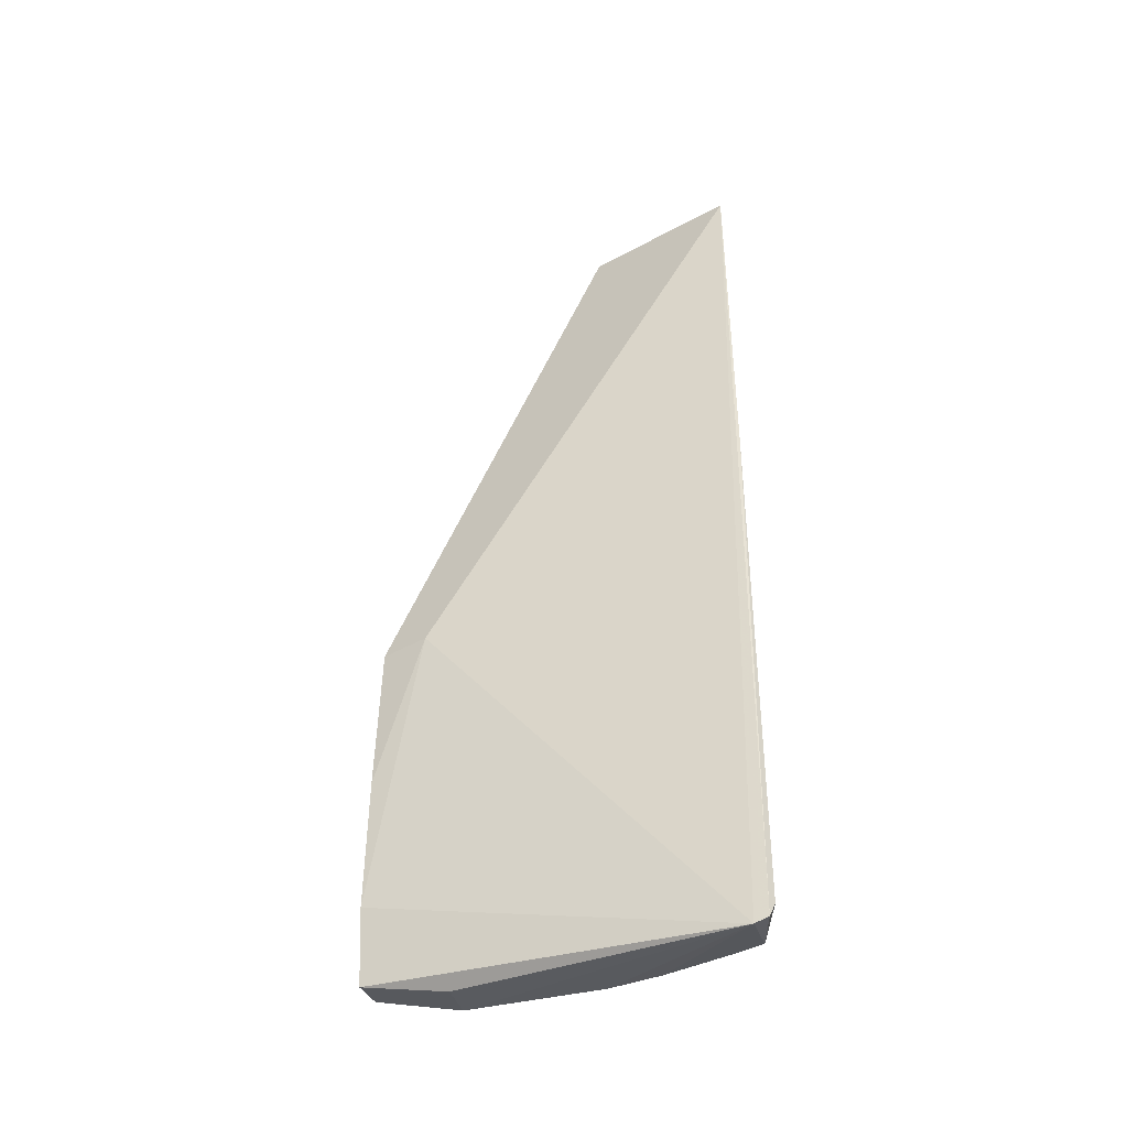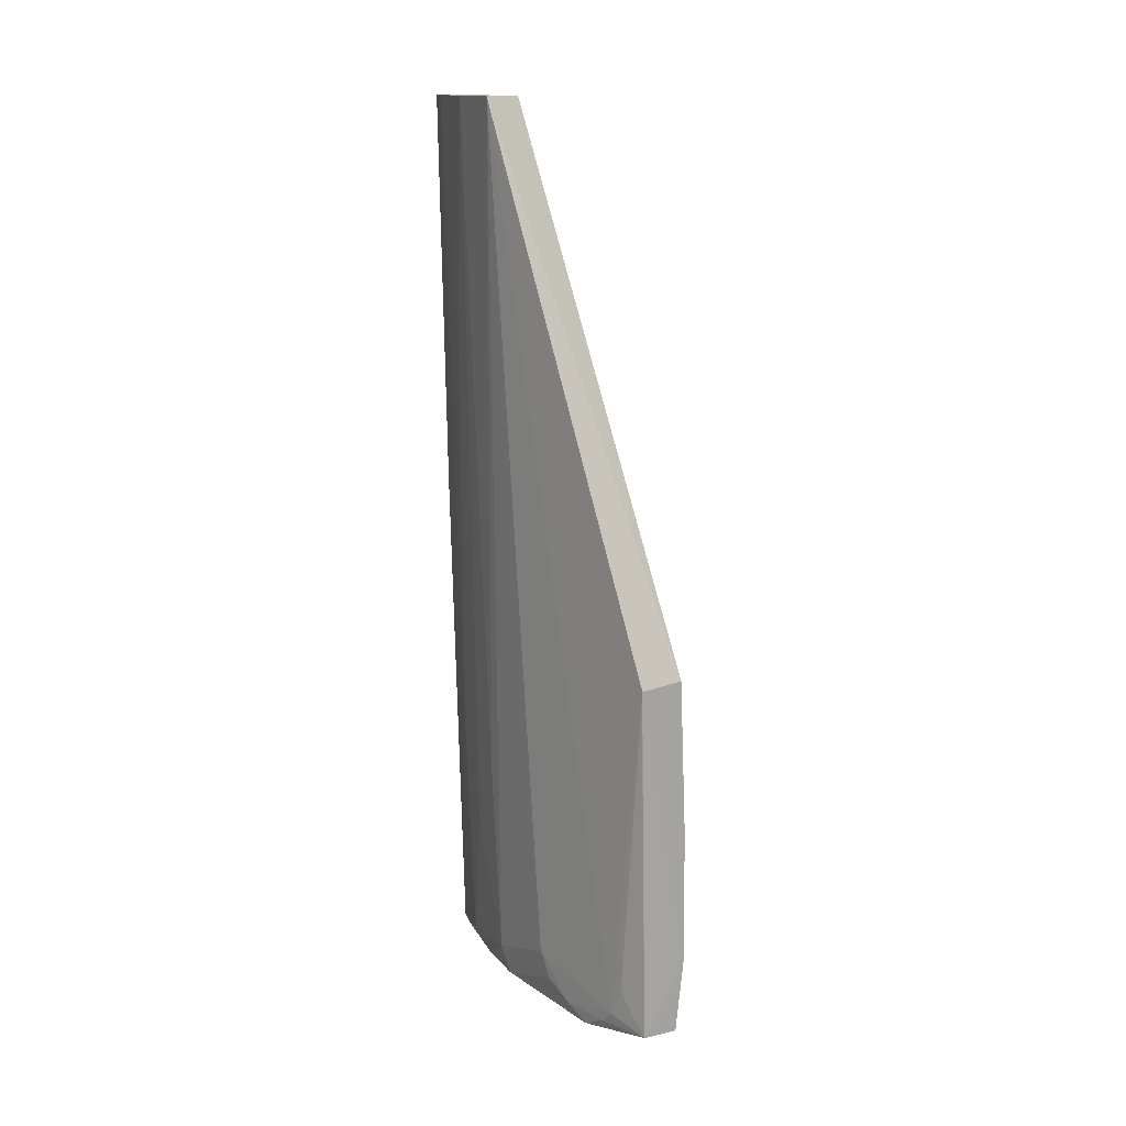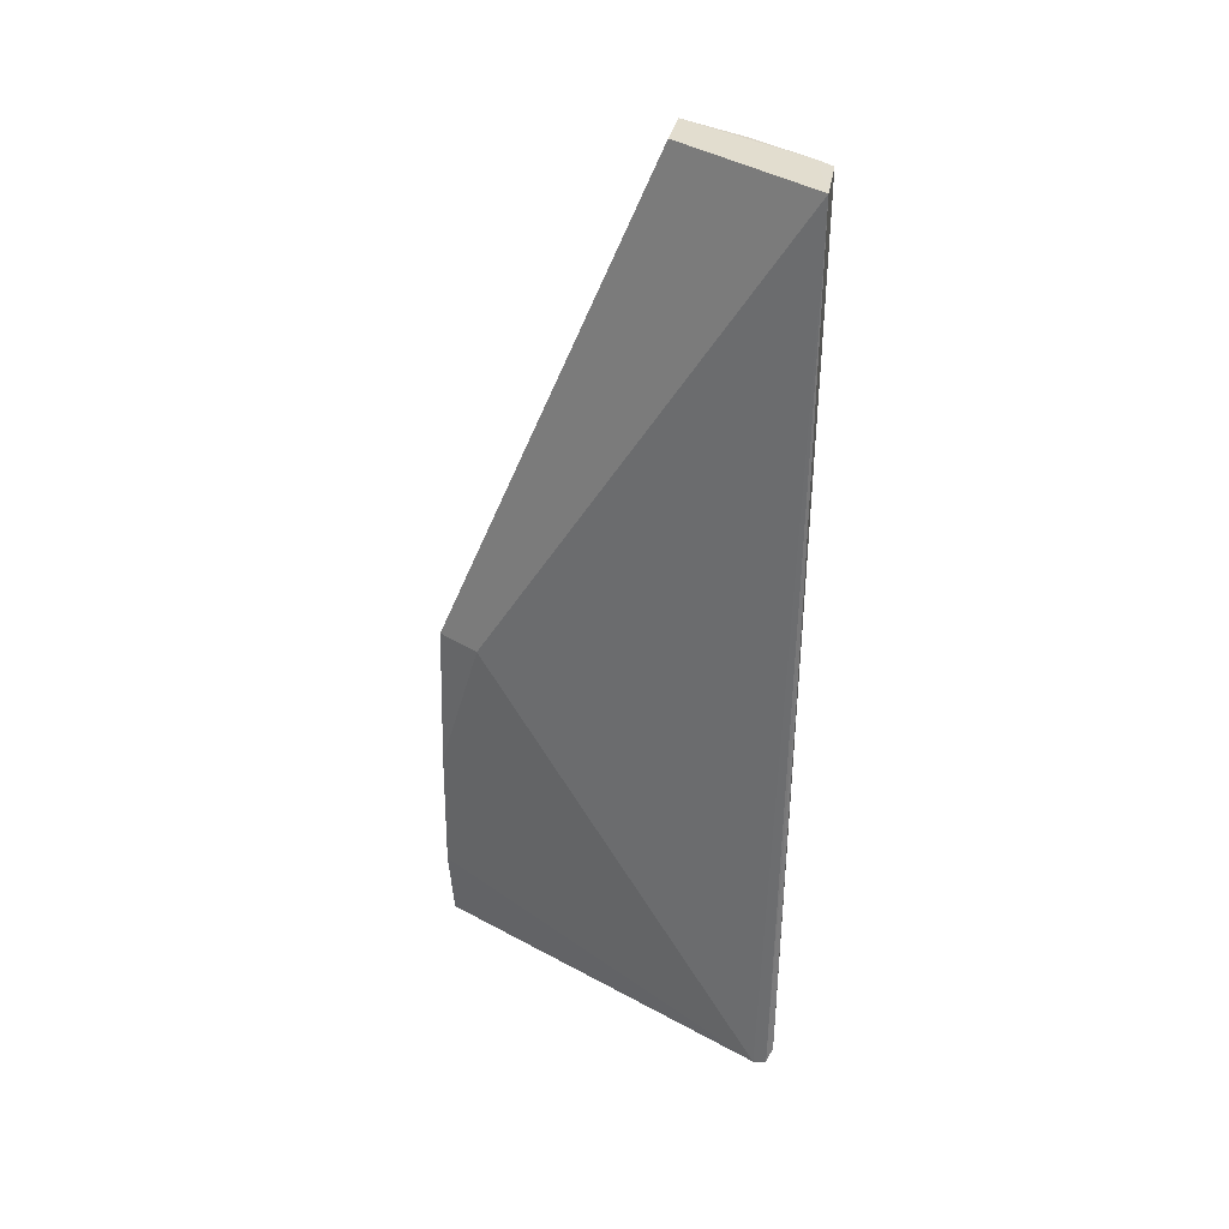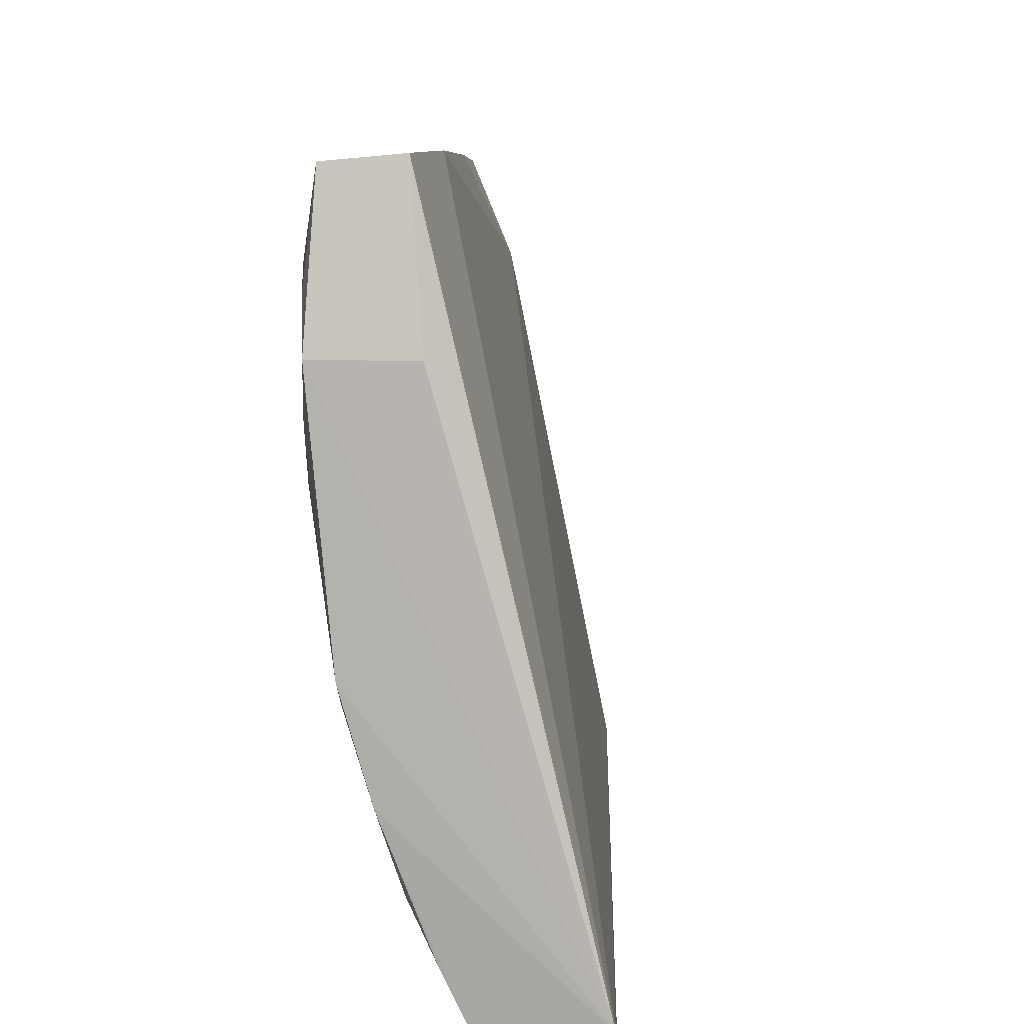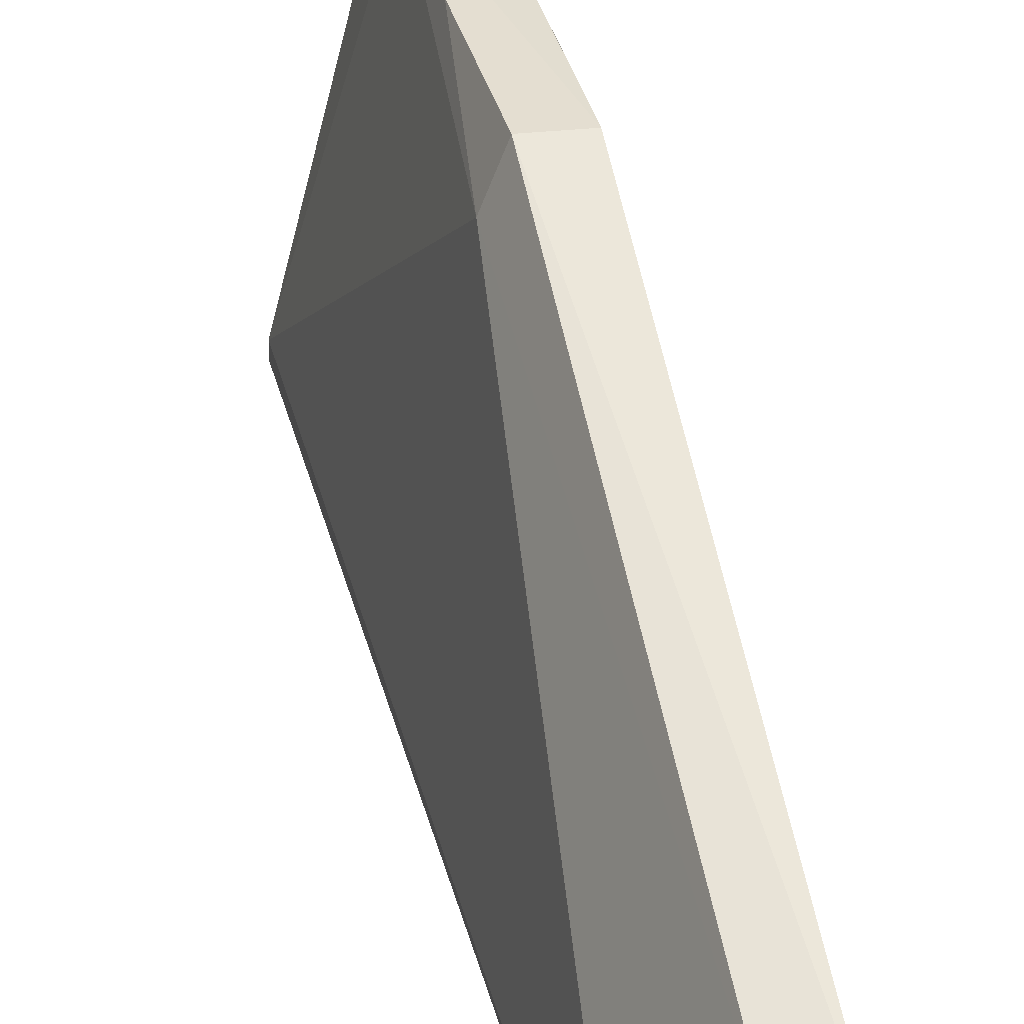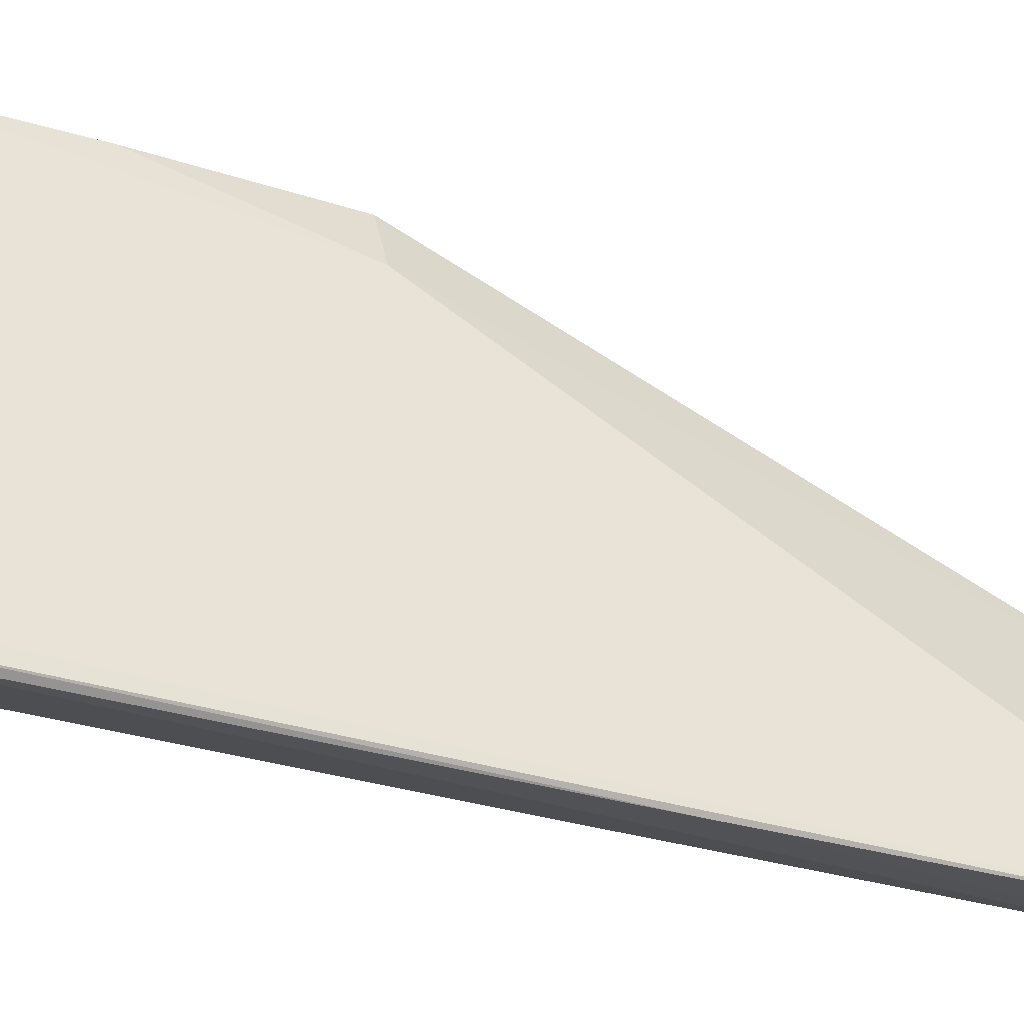
<metadata>
{"format":"obj","ext":"obj","renderer":"f3d","projection":"perspective","resolution":1024,"background":"white","views":[{"elev":-38.8,"azim":-78.4,"up":"+Z"},{"elev":14.3,"azim":138.7,"up":"+Z"},{"elev":34.5,"azim":-69.9,"up":"+Z"},{"elev":5.4,"azim":-176.9,"up":"+Y"},{"elev":35.7,"azim":-11.9,"up":"+Y"},{"elev":-31.8,"azim":-111.8,"up":"+Y"}]}
</metadata>
<code>
v -0.002609 -0.05867 0.01023
v -0.002585 -0.0539 0.008981
v -0.00239 -0.06176 0.04833
v -0.002586 -0.05211 0.02435
v -0.004633 -0.05191 0.008244
v -0.002679 -0.05569 0.007799
v -0.004941 -0.05571 0.007532
v -0.004355 -0.06204 0.04831
v -0.005619 -0.05412 0.02447
v -0.007171 -0.06879 0.04831
v -0.004467 -0.06762 0.04834
v -0.003239 -0.06466 0.04831
v -0.00263 -0.05688 0.008422
v -0.002891 -0.05207 0.008422
v -0.004749 -0.05201 0.02439
v -0.003899 -0.06464 0.01453
v -0.004501 -0.06581 0.008453
v -0.003258 -0.06231 0.009034
v -0.003235 -0.06289 0.01759
v -0.002664 -0.06052 0.02314
v -0.003262 -0.06169 0.007874
v -0.004524 -0.06645 0.01823
v -0.008495 -0.0681 0.007296
v -0.008531 -0.06871 0.007527
v -0.005747 -0.06821 0.007874
v -0.00261 -0.05448 0.008434
v -0.005023 -0.05185 0.0116
v -0.002607 -0.05329 0.01024
v -0.003961 -0.06404 0.007879
v -0.002646 -0.05811 0.009077
v -0.003906 -0.06585 0.03726
v -0.004842 -0.06837 0.04833
v -0.008234 -0.06892 0.008181
v -0.005131 -0.06762 0.01635
v -0.005009 -0.05191 0.01755
v -0.002625 -0.05212 0.0219
v -0.005158 -0.06702 0.007895
v -0.00762 -0.06889 0.03171
v -0.005127 -0.06826 0.03052
f 1 2 3
f 4 3 2
f 5 6 7
f 8 9 10
f 11 12 3
f 11 8 10
f 11 3 8
f 13 2 1
f 14 6 5
f 15 9 8
f 15 8 3
f 15 3 4
f 16 17 18
f 19 18 3
f 19 3 12
f 19 16 18
f 19 12 16
f 20 18 1
f 20 1 3
f 20 3 18
f 21 6 13
f 21 1 18
f 22 17 16
f 23 24 10
f 23 10 9
f 23 5 7
f 23 7 6
f 23 6 21
f 25 24 23
f 26 13 6
f 26 2 13
f 26 14 2
f 26 6 14
f 27 14 5
f 27 4 14
f 27 23 9
f 27 5 23
f 28 4 2
f 28 2 14
f 29 21 18
f 29 18 17
f 29 25 23
f 29 23 21
f 30 21 13
f 30 13 1
f 30 1 21
f 31 12 11
f 31 11 22
f 31 22 16
f 31 16 12
f 32 11 10
f 33 24 25
f 33 25 32
f 34 25 17
f 34 17 22
f 35 27 9
f 35 9 15
f 35 15 4
f 35 4 27
f 36 28 14
f 36 14 4
f 36 4 28
f 37 29 17
f 37 17 25
f 37 25 29
f 38 10 24
f 38 24 33
f 38 33 32
f 38 32 10
f 39 32 25
f 39 25 34
f 39 11 32
f 39 34 22
f 39 22 11

</code>
